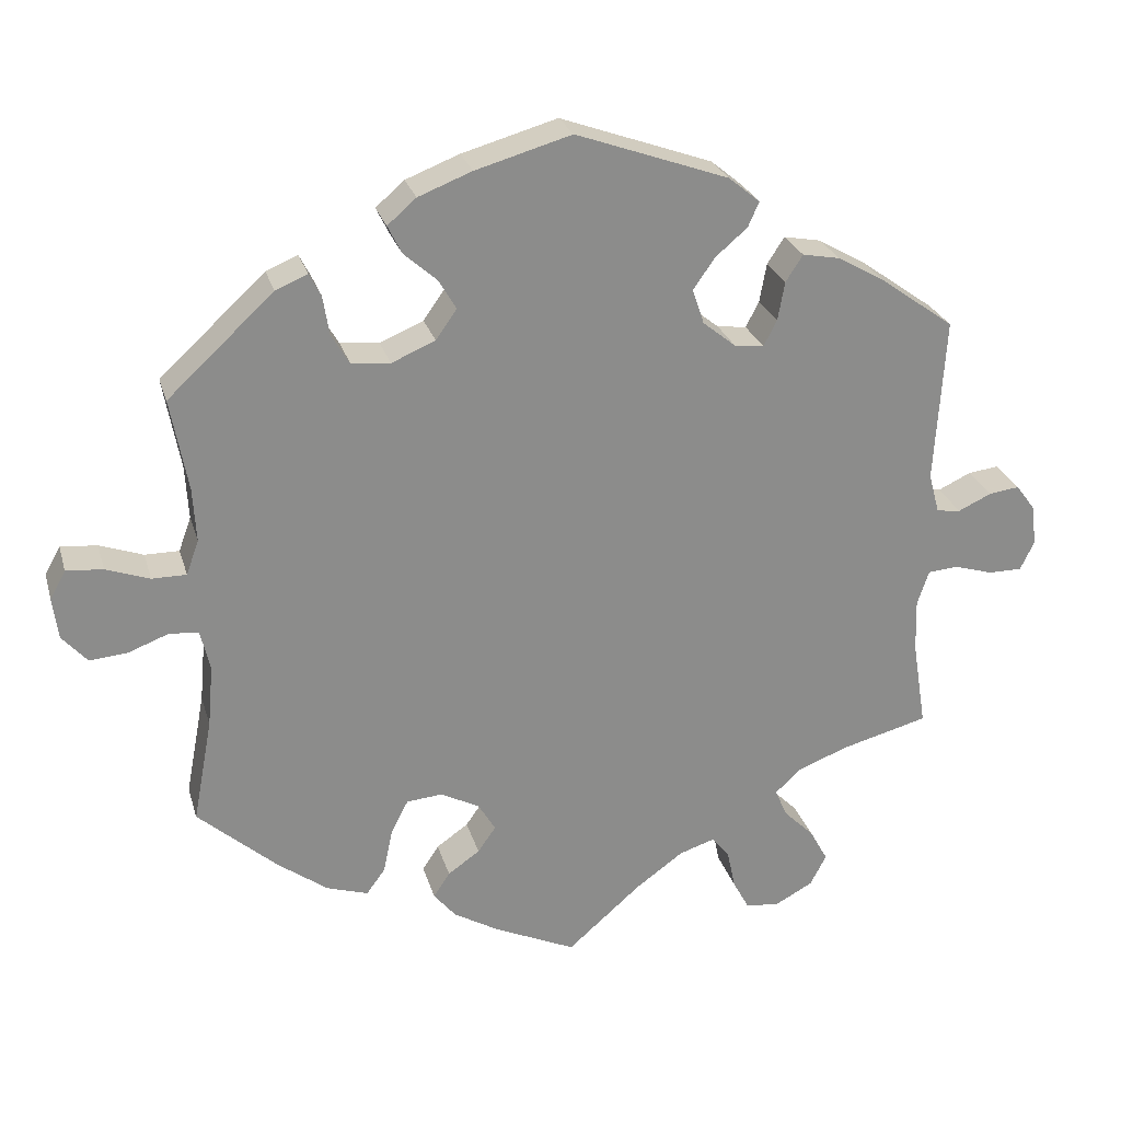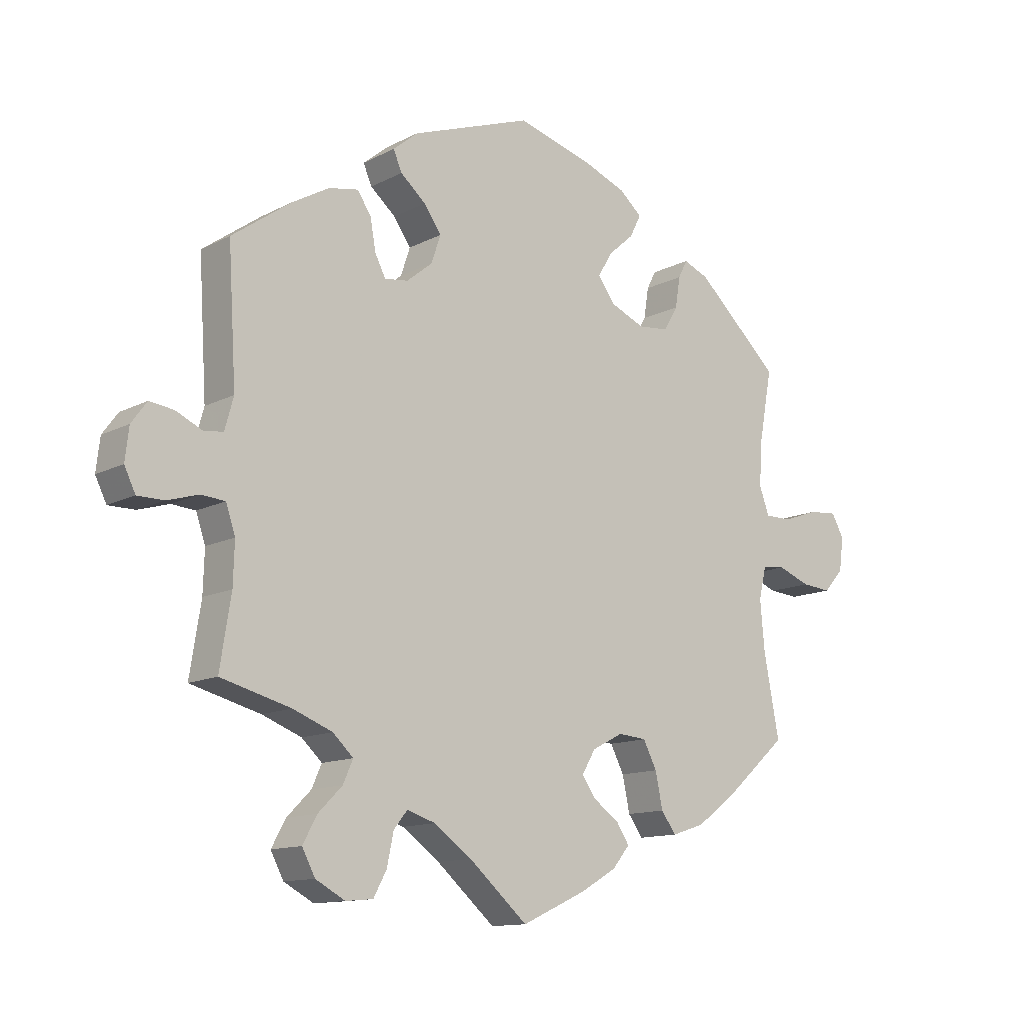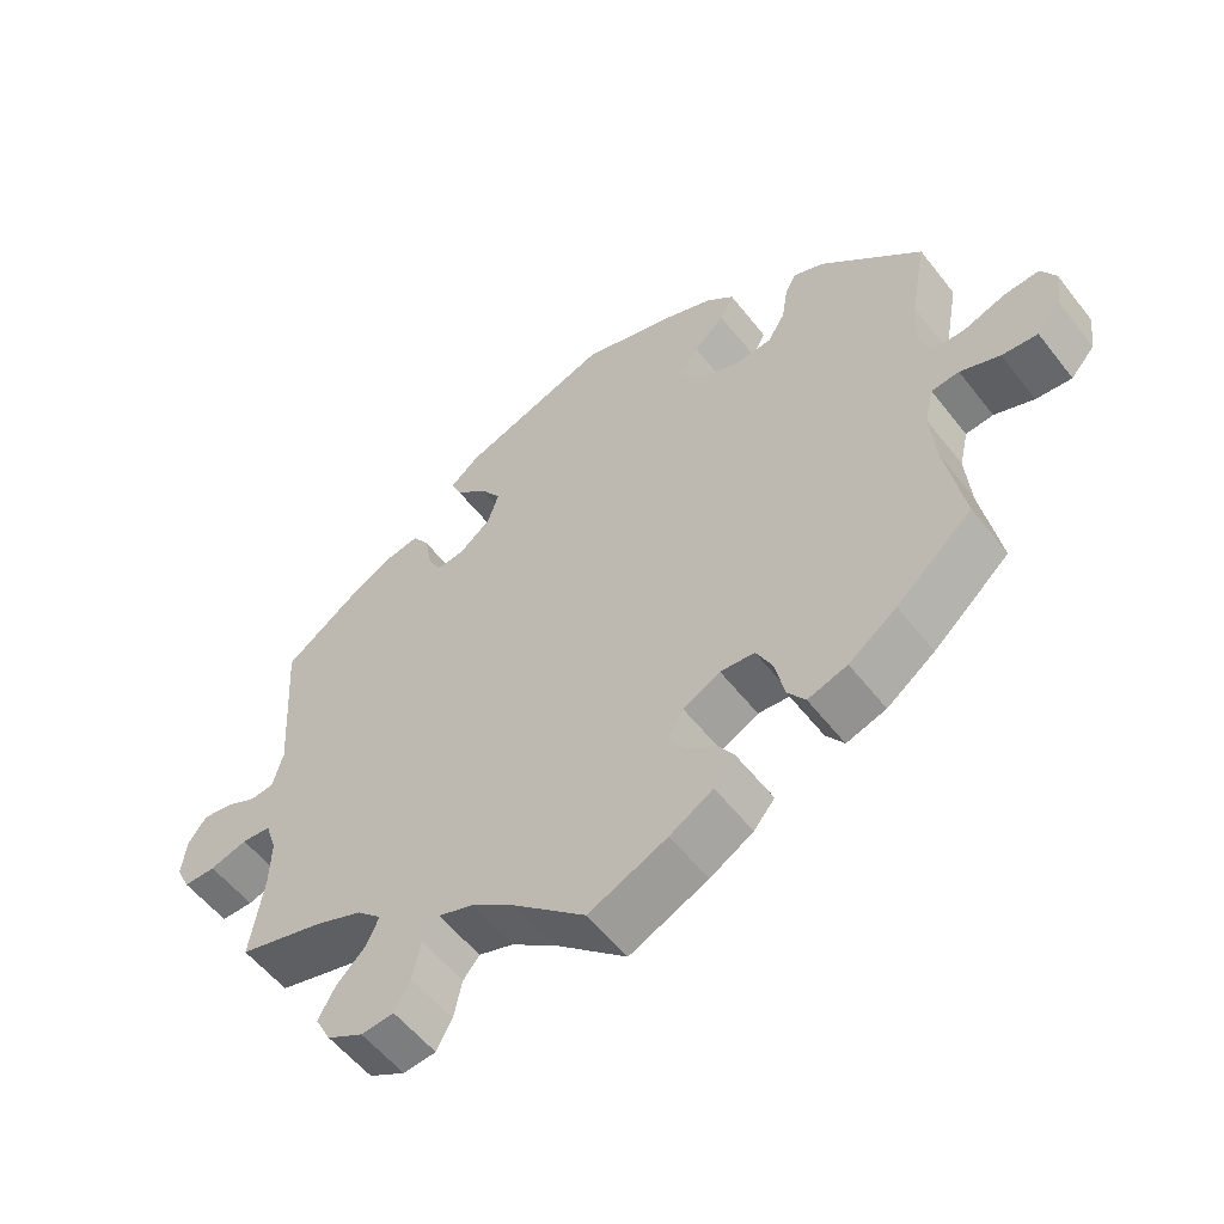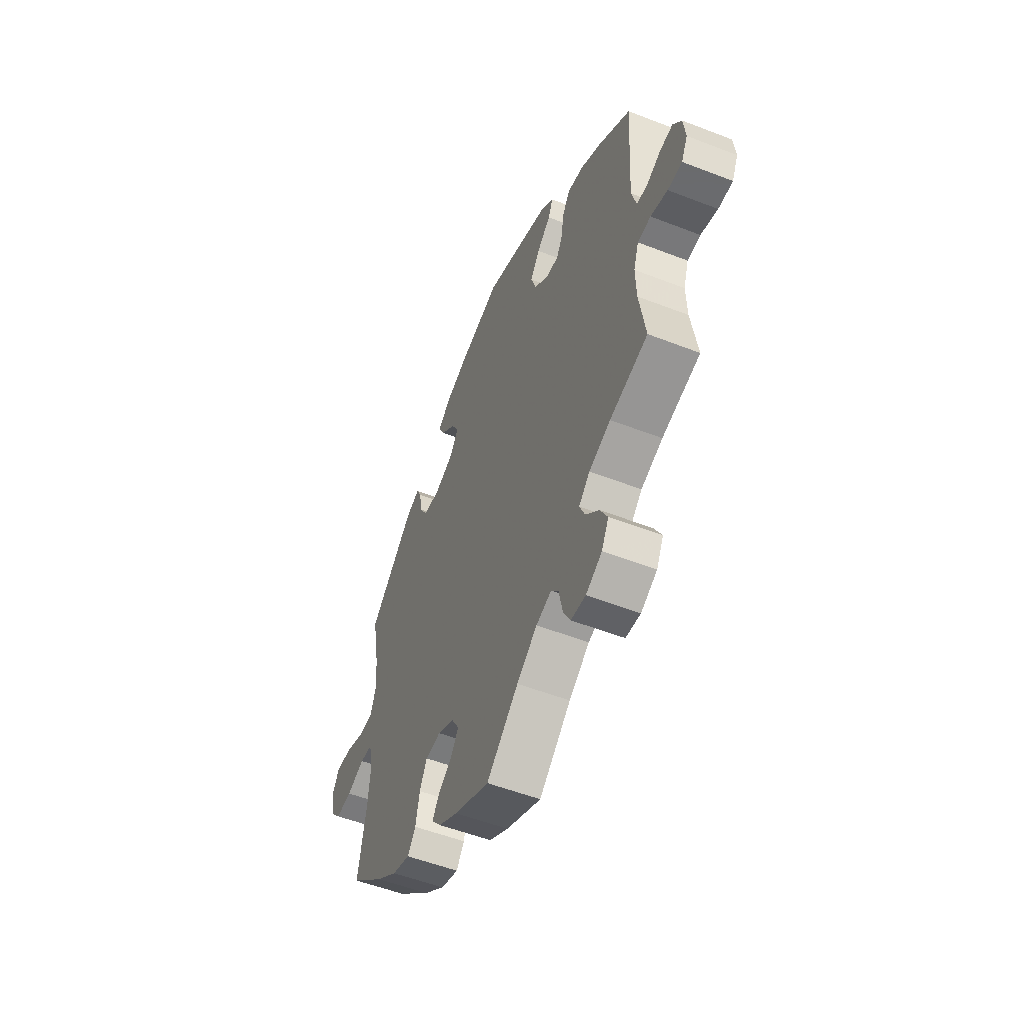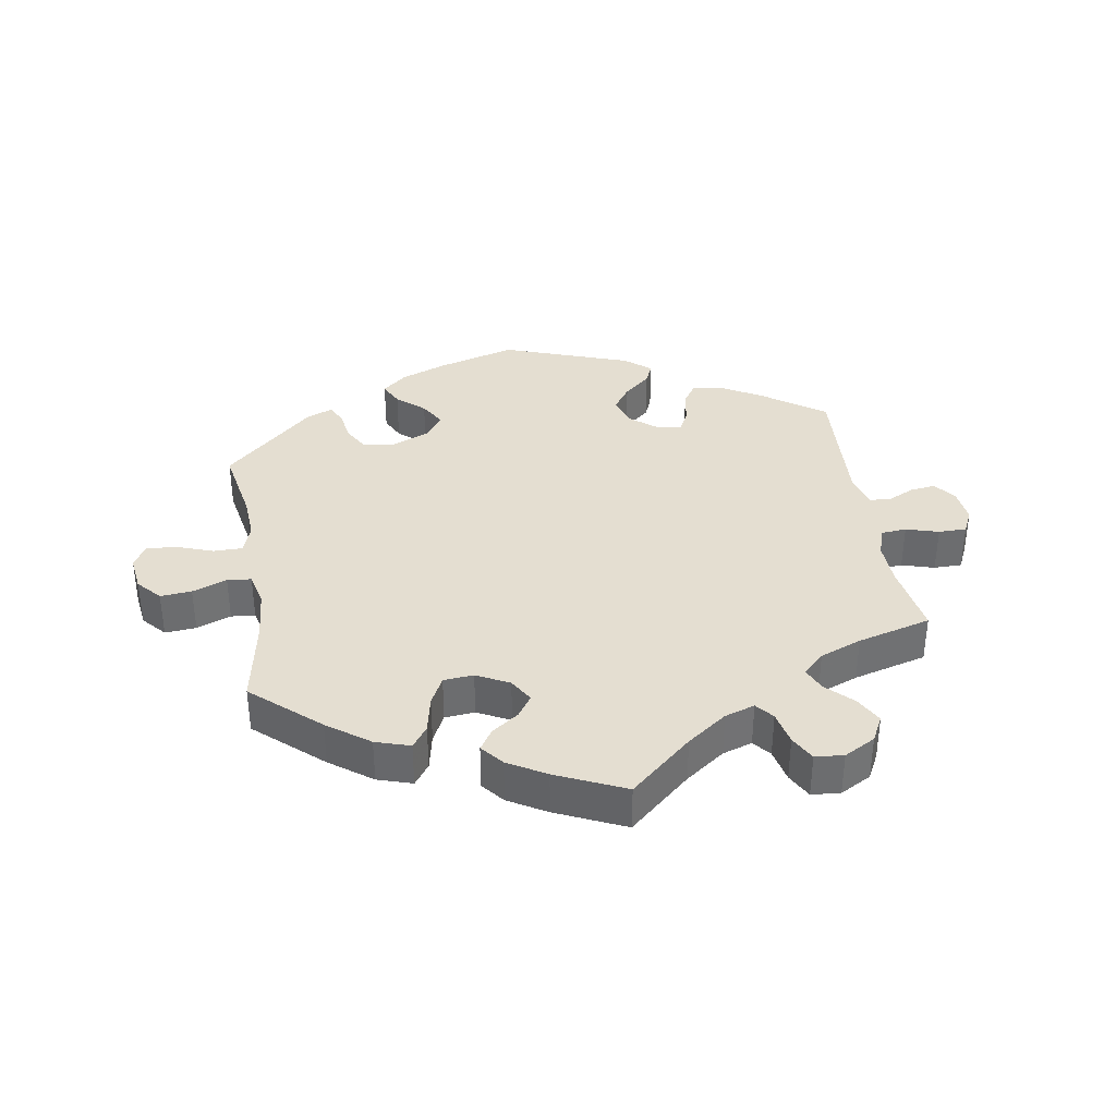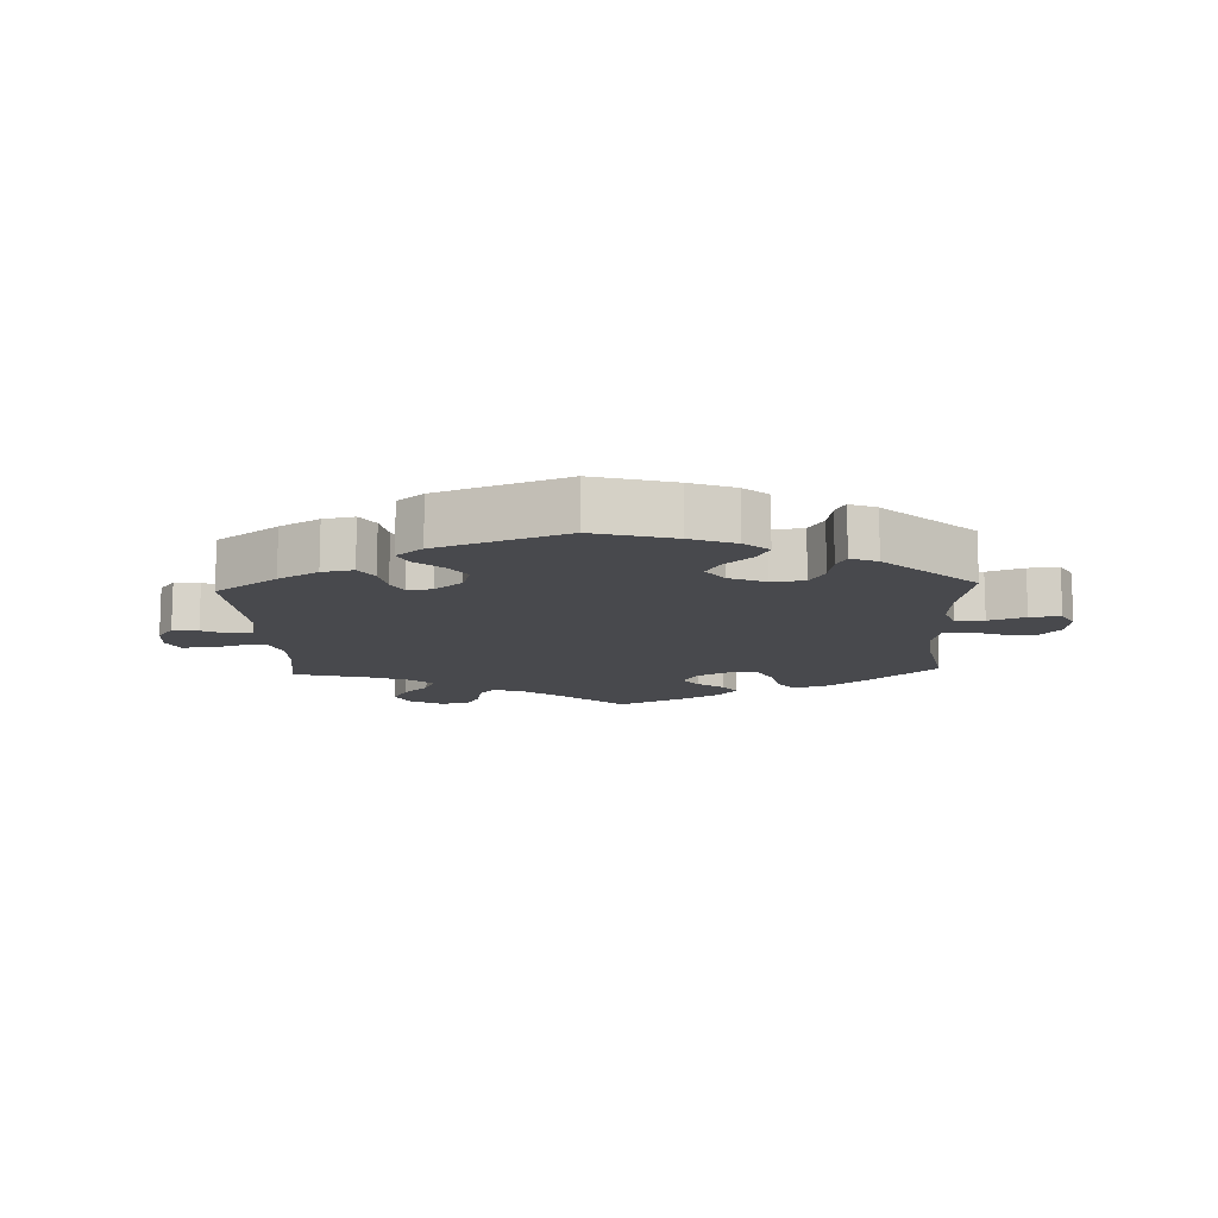
<metadata>
{"format":"obj","ext":"obj","renderer":"f3d","projection":"perspective","resolution":1024,"background":"white","views":[{"elev":25.9,"azim":165.0,"up":"+Z"},{"elev":-12.6,"azim":-39.9,"up":"+Z"},{"elev":-55.5,"azim":37.3,"up":"+Z"},{"elev":-53.3,"azim":-112.6,"up":"+Z"},{"elev":36.5,"azim":170.6,"up":"+Y"},{"elev":-12.5,"azim":2.7,"up":"+Y"}]}
</metadata>
<code>
v 0.122 0.07 0.543
v 0.191 0.07 0.516
v 0.228 0.07 0.484
v 0.21 0.07 0.448
v 0.168 0.07 0.411
v 0.145 0.07 0.372
v 0.172 0.07 0.334
v 0.228 0.07 0.31
v 0.278 0.07 0.315
v 0.301 0.07 0.354
v 0.309 0.07 0.404
v 0.324 0.07 0.433
v 0.365 0.07 0.416
v 0.501 0.07 0.29
v 0.479 0.07 0.171
v 0.475 0.07 0.102
v 0.491 0.07 0.058
v 0.535 0.07 0.058
v 0.591 0.07 0.078
v 0.638 0.07 0.082
v 0.658 0.07 0.046
v 0.651 0.07 -0.008
v 0.619 0.07 -0.044
v 0.571 0.07 -0.04
v 0.518 0.07 -0.02
v 0.481 0.07 -0.024
v 0.469 0.07 -0.076
v 0.476 0.07 -0.155
v 0.501 0.07 -0.288
v 0.399 0.07 -0.378
v 0.335 0.07 -0.425
v 0.282 0.07 -0.442
v 0.258 0.07 -0.409
v 0.246 0.07 -0.352
v 0.224 0.07 -0.309
v 0.178 0.07 -0.305
v 0.128 0.07 -0.331
v 0.106 0.07 -0.368
v 0.129 0.07 -0.401
v 0.17 0.07 -0.43
v 0.191 0.07 -0.462
v 0.163 0.07 -0.496
v 0.105 0.07 -0.53
v 0 0.07 -0.578
v -0.095 0.07 -0.495
v -0.156 0.07 -0.451
v -0.202 0.07 -0.436
v -0.224 0.07 -0.463
v -0.235 0.07 -0.515
v -0.256 0.07 -0.554
v -0.3 0.07 -0.558
v -0.348 0.07 -0.532
v -0.369 0.07 -0.492
v -0.346 0.07 -0.45
v -0.307 0.07 -0.411
v -0.291 0.07 -0.375
v -0.324 0.07 -0.344
v -0.388 0.07 -0.319
v -0.501 0.07 -0.289
v -0.483 0.07 -0.176
v -0.481 0.07 -0.109
v -0.496 0.07 -0.064
v -0.535 0.07 -0.061
v -0.585 0.07 -0.076
v -0.628 0.07 -0.076
v -0.646 0.07 -0.039
v -0.64 0.07 0.013
v -0.615 0.07 0.047
v -0.576 0.07 0.042
v -0.533 0.07 0.022
v -0.502 0.07 0.026
v -0.488 0.07 0.077
v -0.501 0.07 0.289
v -0.406 0.07 0.357
v -0.345 0.07 0.392
v -0.297 0.07 0.401
v -0.275 0.07 0.367
v -0.266 0.07 0.317
v -0.249 0.07 0.284
v -0.211 0.07 0.289
v -0.169 0.07 0.323
v -0.154 0.07 0.368
v -0.182 0.07 0.408
v -0.223 0.07 0.443
v -0.237 0.07 0.475
v -0.197 0.07 0.508
v -0.001 0.07 0.578
v 0.122 0 0.543
v 0.191 0 0.516
v 0.228 0 0.484
v 0.21 0 0.448
v 0.168 0 0.411
v 0.145 0 0.372
v 0.172 0 0.334
v 0.228 0 0.31
v 0.278 0 0.315
v 0.301 0 0.354
v 0.309 0 0.404
v 0.324 0 0.433
v 0.365 0 0.416
v 0.501 0 0.29
v 0.479 0 0.171
v 0.475 0 0.102
v 0.491 0 0.058
v 0.535 0 0.058
v 0.591 0 0.078
v 0.638 0 0.082
v 0.658 0 0.046
v 0.651 0 -0.008
v 0.619 0 -0.044
v 0.571 0 -0.04
v 0.518 0 -0.02
v 0.481 0 -0.024
v 0.469 0 -0.076
v 0.476 0 -0.155
v 0.501 0 -0.288
v 0.399 0 -0.378
v 0.335 0 -0.425
v 0.282 0 -0.442
v 0.258 0 -0.409
v 0.246 0 -0.352
v 0.224 0 -0.309
v 0.178 0 -0.305
v 0.128 0 -0.331
v 0.106 0 -0.368
v 0.129 0 -0.401
v 0.17 0 -0.43
v 0.191 0 -0.462
v 0.163 0 -0.496
v 0.105 0 -0.53
v 0 0 -0.578
v -0.095 0 -0.495
v -0.156 0 -0.451
v -0.202 0 -0.436
v -0.224 0 -0.463
v -0.235 0 -0.515
v -0.256 0 -0.554
v -0.3 0 -0.558
v -0.348 0 -0.532
v -0.369 0 -0.492
v -0.346 0 -0.45
v -0.307 0 -0.411
v -0.291 0 -0.375
v -0.324 0 -0.344
v -0.388 0 -0.319
v -0.501 0 -0.289
v -0.483 0 -0.176
v -0.481 0 -0.109
v -0.496 0 -0.064
v -0.535 0 -0.061
v -0.585 0 -0.076
v -0.628 0 -0.076
v -0.646 0 -0.039
v -0.64 0 0.013
v -0.615 0 0.047
v -0.576 0 0.042
v -0.533 0 0.022
v -0.502 0 0.026
v -0.488 0 0.077
v -0.501 0 0.289
v -0.406 0 0.357
v -0.345 0 0.392
v -0.297 0 0.401
v -0.275 0 0.367
v -0.266 0 0.317
v -0.249 0 0.284
v -0.211 0 0.289
v -0.169 0 0.323
v -0.154 0 0.368
v -0.182 0 0.408
v -0.223 0 0.443
v -0.237 0 0.475
v -0.197 0 0.508
v -0.001 0 0.578
f 83 84 85 86
f 82 83 86 87
f 81 82 87 1
f 75 76 77 78
f 75 78 79
f 72 73 74 75
f 71 72 75 79
f 67 68 69 70
f 65 66 67 70
f 63 64 65 70
f 62 63 70 71
f 61 62 71 79
f 58 59 60
f 57 58 60 61
f 56 57 61 79
f 52 53 54 55
f 52 55 56
f 51 52 56
f 48 49 50 51
f 48 51 56 79
f 42 43 44 45
f 42 45 46
f 39 40 41 42
f 38 39 42 46
f 37 38 46 47
f 31 32 33 34
f 31 34 35
f 28 29 30 31
f 27 28 31 35
f 26 27 35 36
f 22 23 24 25
f 20 21 22 25
f 18 19 20 25
f 17 18 25 26
f 16 17 26 36
f 12 13 14 15
f 10 11 12 15
f 9 10 15 16
f 8 9 16 36
f 2 3 4 5
f 2 5 6
f 80 81 1 2
f 47 48 79 80
f 47 80 2 6
f 37 47 6 7
f 7 8 36 37
f 173 172 171 170
f 174 173 170 169
f 88 174 169 168
f 165 164 163 162
f 166 165 162
f 162 161 160 159
f 166 162 159 158
f 157 156 155 154
f 157 154 153 152
f 157 152 151 150
f 158 157 150 149
f 166 158 149 148
f 147 146 145
f 148 147 145 144
f 166 148 144 143
f 142 141 140 139
f 143 142 139
f 143 139 138
f 138 137 136 135
f 166 143 138 135
f 132 131 130 129
f 133 132 129
f 129 128 127 126
f 133 129 126 125
f 134 133 125 124
f 121 120 119 118
f 122 121 118
f 118 117 116 115
f 122 118 115 114
f 123 122 114 113
f 112 111 110 109
f 112 109 108 107
f 112 107 106 105
f 113 112 105 104
f 123 113 104 103
f 102 101 100 99
f 102 99 98 97
f 103 102 97 96
f 123 103 96 95
f 92 91 90 89
f 93 92 89
f 89 88 168 167
f 167 166 135 134
f 93 89 167 134
f 94 93 134 124
f 124 123 95 94
f 1 88 89 2
f 2 89 90 3
f 3 90 91 4
f 4 91 92 5
f 5 92 93 6
f 6 93 94 7
f 7 94 95 8
f 8 95 96 9
f 9 96 97 10
f 10 97 98 11
f 11 98 99 12
f 12 99 100 13
f 13 100 101 14
f 14 101 102 15
f 15 102 103 16
f 16 103 104 17
f 17 104 105 18
f 18 105 106 19
f 19 106 107 20
f 20 107 108 21
f 21 108 109 22
f 22 109 110 23
f 23 110 111 24
f 24 111 112 25
f 25 112 113 26
f 26 113 114 27
f 27 114 115 28
f 28 115 116 29
f 29 116 117 30
f 30 117 118 31
f 31 118 119 32
f 32 119 120 33
f 33 120 121 34
f 34 121 122 35
f 35 122 123 36
f 36 123 124 37
f 37 124 125 38
f 38 125 126 39
f 39 126 127 40
f 40 127 128 41
f 41 128 129 42
f 42 129 130 43
f 43 130 131 44
f 44 131 132 45
f 45 132 133 46
f 46 133 134 47
f 47 134 135 48
f 48 135 136 49
f 49 136 137 50
f 50 137 138 51
f 51 138 139 52
f 52 139 140 53
f 53 140 141 54
f 54 141 142 55
f 55 142 143 56
f 56 143 144 57
f 57 144 145 58
f 58 145 146 59
f 59 146 147 60
f 60 147 148 61
f 61 148 149 62
f 62 149 150 63
f 63 150 151 64
f 64 151 152 65
f 65 152 153 66
f 66 153 154 67
f 67 154 155 68
f 68 155 156 69
f 69 156 157 70
f 70 157 158 71
f 71 158 159 72
f 72 159 160 73
f 73 160 161 74
f 74 161 162 75
f 75 162 163 76
f 76 163 164 77
f 77 164 165 78
f 78 165 166 79
f 79 166 167 80
f 80 167 168 81
f 81 168 169 82
f 82 169 170 83
f 83 170 171 84
f 84 171 172 85
f 85 172 173 86
f 86 173 174 87
f 87 174 88 1

</code>
